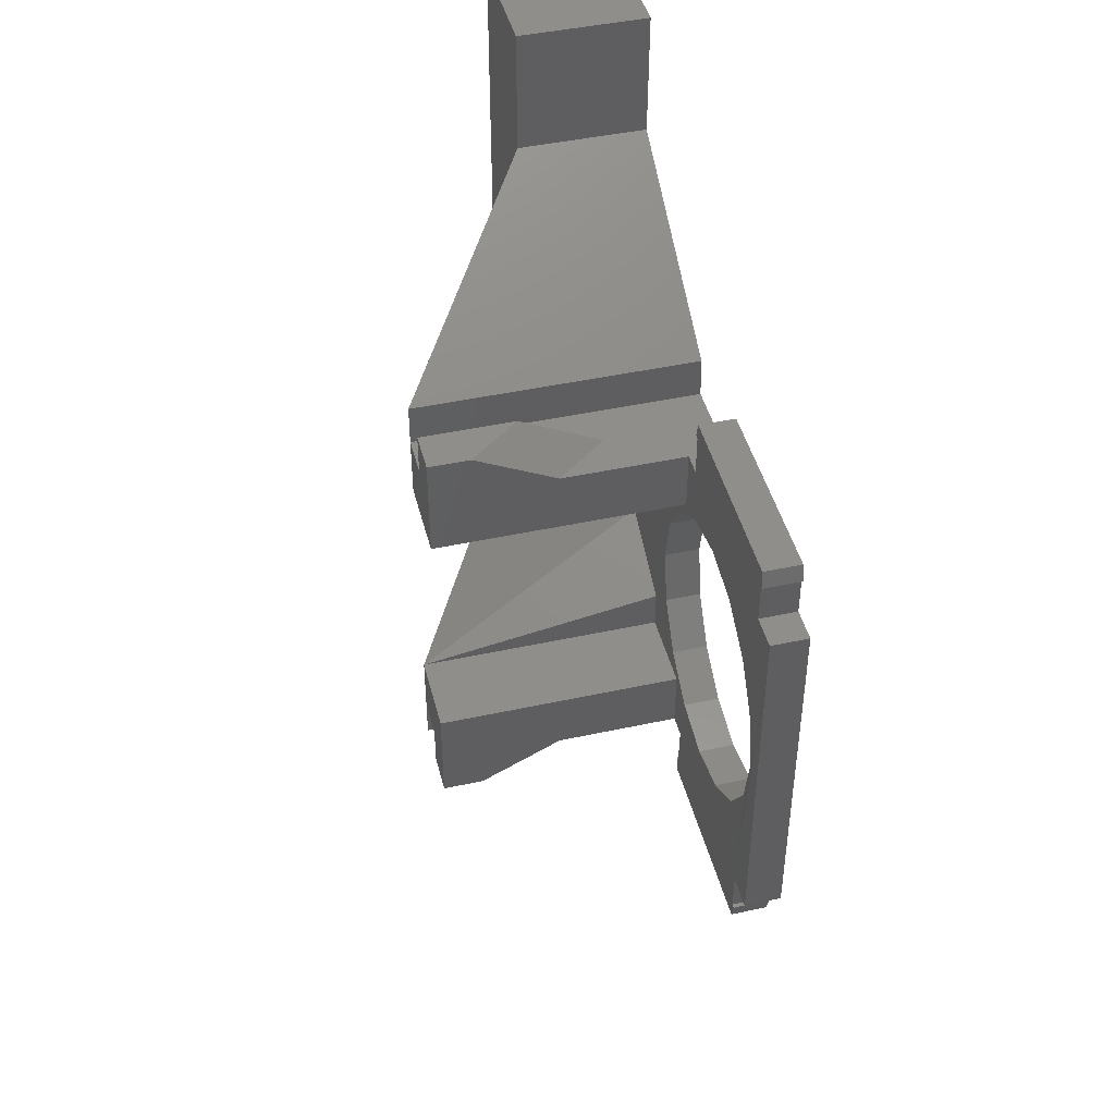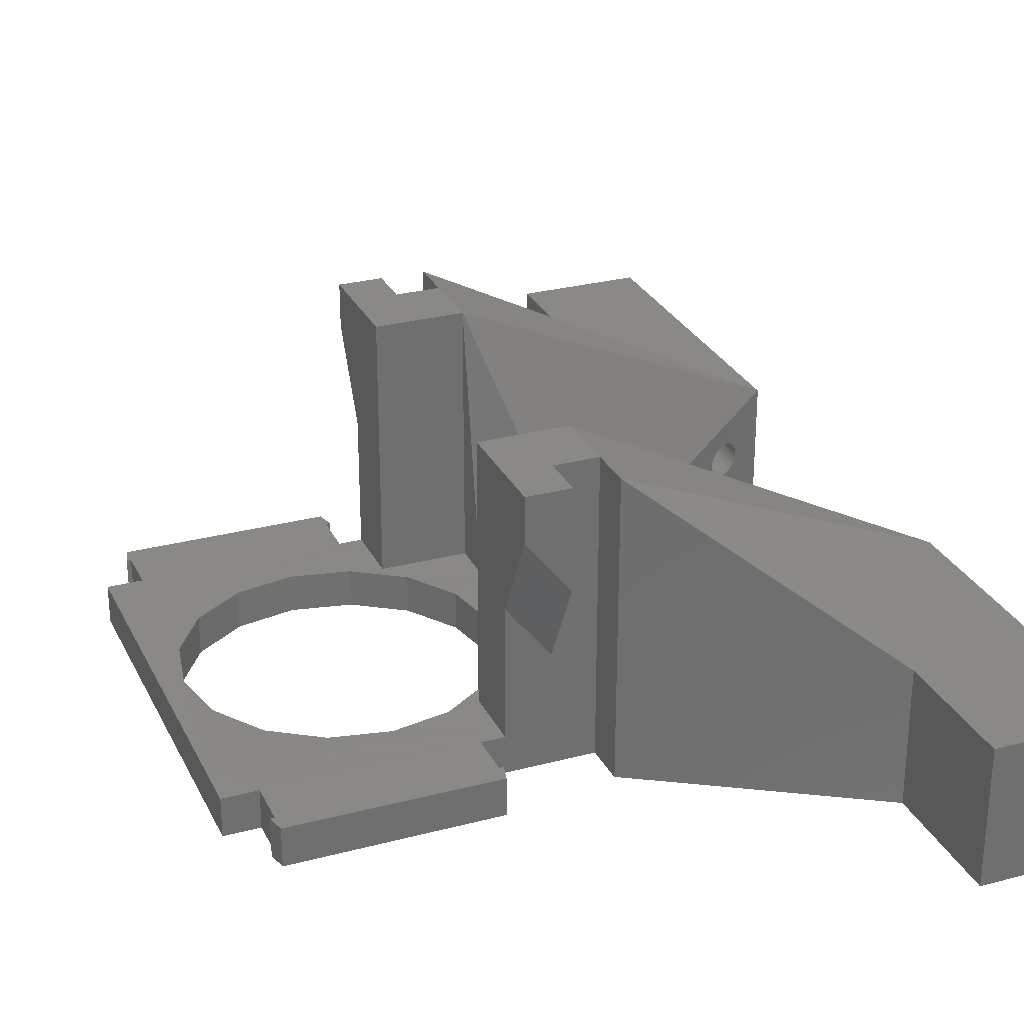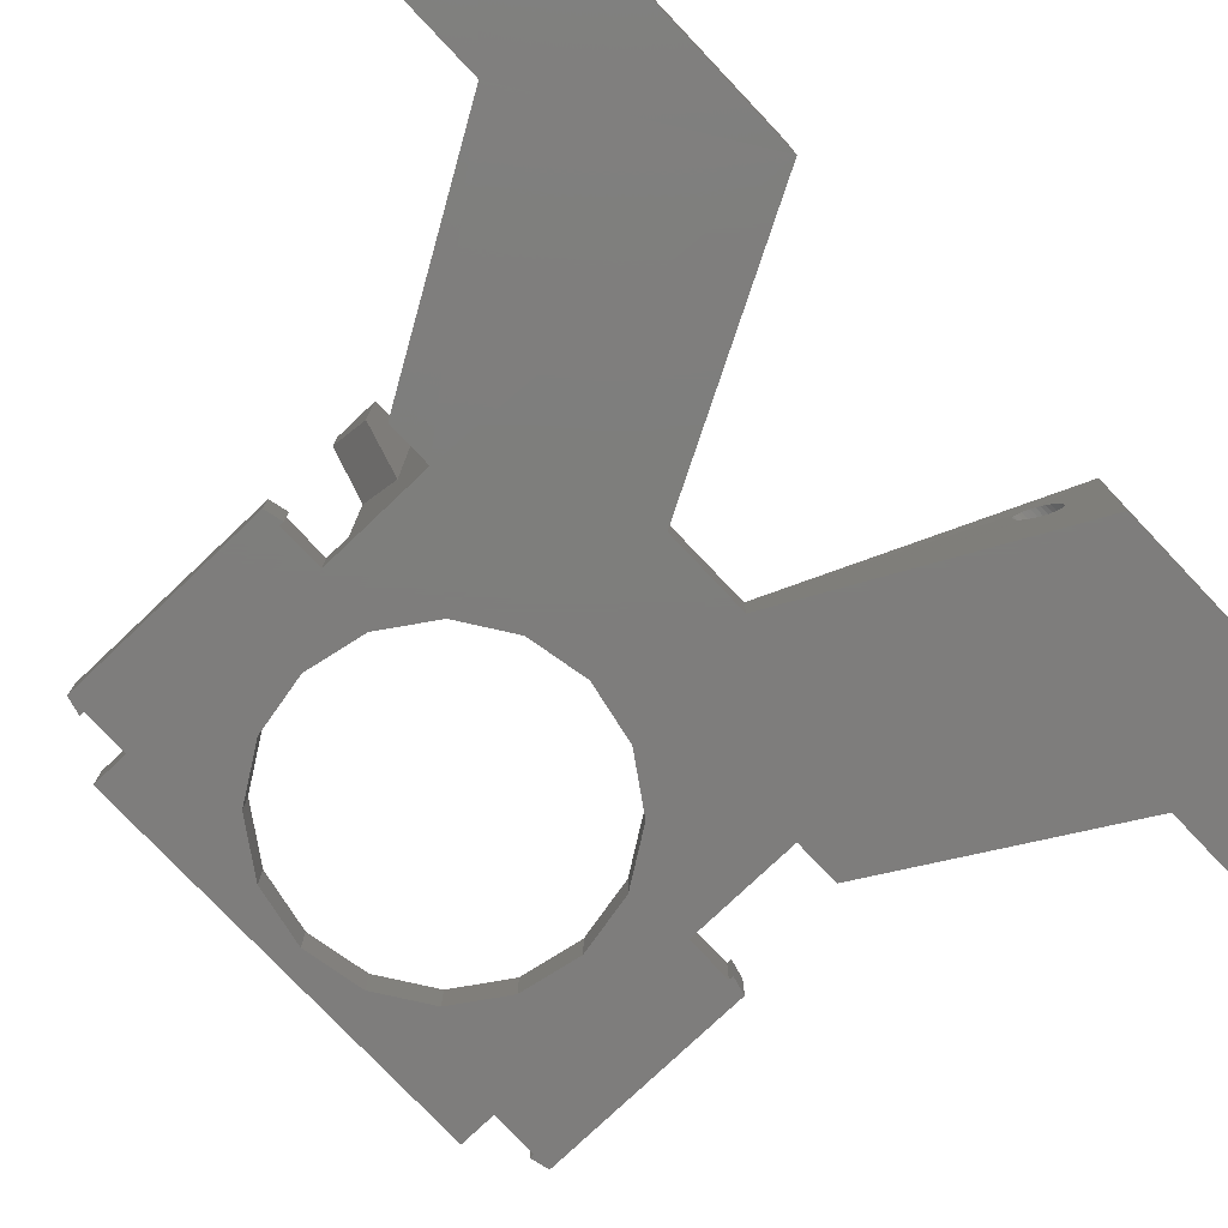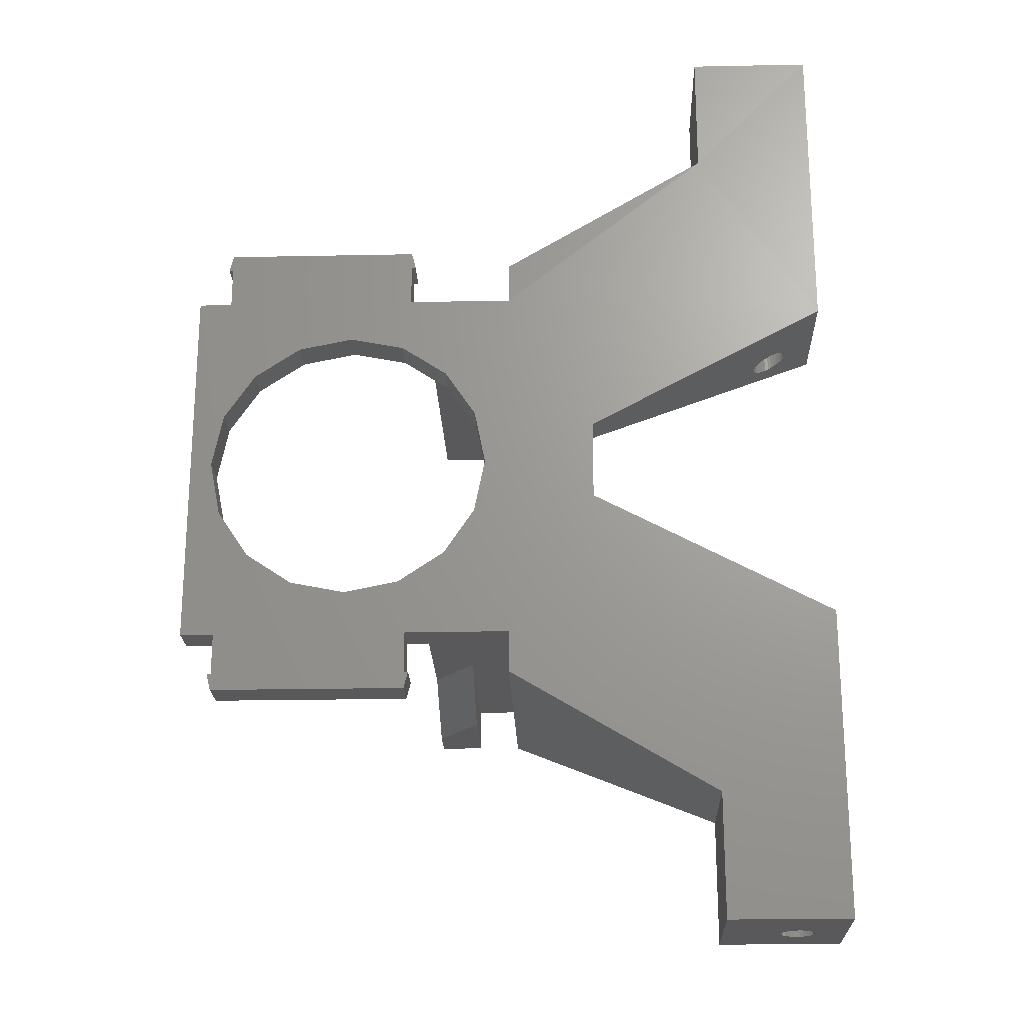
<metadata>
{"format":"stl","ext":"stl","renderer":"f3d","projection":"perspective","resolution":1024,"background":"white","views":[{"elev":45.0,"azim":75.9,"up":"+Y"},{"elev":28.1,"azim":158.1,"up":"+Z"},{"elev":-77.4,"azim":-136.5,"up":"+Z"},{"elev":-22.0,"azim":-178.0,"up":"+Y"}]}
</metadata>
<code>
# stl→obj: 260 verts, 528 faces
v 17.89 -13.76 2.22
v 17.89 -14.76 2.22
v 18.14 -13.76 2.22
v 6.217 -14.76 2.22
v 6.217 -13.76 2.22
v 5.967 -13.76 2.22
v 6.217 -13.76 9.537e-05
v 6.217 -14.76 9.537e-05
v 5.967 -13.76 9.537e-05
v 17.89 -14.76 9.537e-05
v 17.89 -13.76 9.537e-05
v 18.14 -13.76 9.537e-05
v 6.217 14.75 9.537e-05
v 6.217 13.75 9.537e-05
v 5.967 13.75 9.537e-05
v 17.89 13.75 9.537e-05
v 17.89 14.75 9.537e-05
v 18.14 13.75 9.537e-05
v 6.217 13.75 2.178
v 6.217 14.75 2.178
v 5.967 13.75 2.178
v 17.89 14.75 2.22
v 17.89 13.75 2.22
v 18.14 13.75 2.22
v 19.89 8.725 0.0001144
v 17.89 11.24 9.537e-05
v 19.89 11.24 0.0001144
v 19.89 -8.73 9.537e-05
v 16.08 -6.087 9.537e-05
v 17.95 -3.295 9.537e-05
v 10 -8.607 9.537e-05
v 6.217 -11.25 9.537e-05
v 6.707 -7.952 9.537e-05
v 17.89 -11.25 9.537e-05
v 13.29 -7.952 9.537e-05
v 13.29 7.947 2.178
v 17.89 8.725 2.199
v 10 8.602 2.178
v 16.08 6.082 2.178
v 17.95 3.29 2.178
v 17.89 -8.73 2.199
v 17.95 -3.295 2.178
v 16.08 -6.087 2.178
v 13.29 -7.952 2.178
v 10 -8.607 2.178
v 18.6 -0.00264 2.178
v -0.1083 5.107 2.158
v 1.396 -0.002631 2.178
v 2.051 3.29 2.178
v -19.89 10.14 9.537e-05
v 1.396 -0.002631 9.537e-05
v -5.364 2.413 9.537e-05
v -0.1083 -11.25 2.178
v -0.1084 11.24 2.178
v -17.88 28.78 3.875
v -19.89 28.74 9.537e-05
v -17.97 28.78 4.048
v -17.76 28.78 3.723
v -17.61 28.78 3.599
v -17.43 28.78 3.506
v -17.25 28.78 3.449
v -17.05 28.78 3.43
v -16.49 28.78 3.599
v -12.61 28.74 9.537e-05
v -16.67 28.78 3.506
v -16.34 28.78 3.723
v -17.97 28.78 4.813
v -18.03 28.78 4.625
v -19.89 28.74 7.818
v -17.88 28.78 4.986
v -12.61 28.74 7.818
v -16.13 28.78 4.813
v -16.22 28.78 4.986
v -17.76 28.78 5.137
v -16.34 28.78 5.137
v -17.61 28.78 5.262
v -16.49 28.78 5.262
v -17.43 28.78 5.354
v -16.67 28.78 5.354
v -17.25 28.78 5.411
v -17.05 28.78 5.43
v -18.03 28.78 4.235
v -16.85 28.78 3.449
v -16.22 28.78 3.875
v -16.85 28.78 5.411
v -16.13 28.78 4.048
v -18.05 28.78 4.43
v -16.07 28.78 4.235
v -16.05 28.78 4.43
v -16.07 28.78 4.625
v -17.88 -28.78 3.875
v -17.97 -28.78 4.048
v -19.89 -28.78 0
v -17.76 -28.78 3.723
v -17.61 -28.78 3.599
v -17.43 -28.78 3.506
v -17.25 -28.78 3.449
v -17.05 -28.78 3.43
v -16.49 -28.78 3.599
v -16.67 -28.78 3.506
v -12.61 -28.78 0
v -16.34 -28.78 3.723
v -17.88 -28.78 4.986
v -19.89 -28.78 7.818
v -17.97 -28.78 4.813
v -17.76 -28.78 5.137
v -12.61 -28.78 7.818
v -16.34 -28.78 5.137
v -16.22 -28.78 4.986
v -17.61 -28.78 5.262
v -16.49 -28.78 5.262
v -17.43 -28.78 5.354
v -16.67 -28.78 5.354
v -17.25 -28.78 5.411
v -17.05 -28.78 5.43
v -18.03 -28.78 4.235
v -16.85 -28.78 3.449
v -16.22 -28.78 3.875
v -16.85 -28.78 5.411
v -16.13 -28.78 4.048
v -18.05 -28.78 4.43
v -16.07 -28.78 4.235
v -18.03 -28.78 4.625
v -16.05 -28.78 4.43
v -16.07 -28.78 4.625
v -16.13 -28.78 4.813
v -17.91 9.113 3.875
v -18 9.163 4.048
v -17.78 9.045 3.723
v -17.62 8.963 3.599
v -17.45 8.869 3.506
v -17.25 8.767 3.449
v -17.05 8.661 3.43
v -16.66 8.453 3.506
v -16.85 8.555 3.449
v -5.364 2.413 2.178
v -16.48 8.359 3.599
v -16.33 8.277 3.723
v -16.2 8.209 3.875
v -16.1 8.159 4.048
v -16.05 8.128 4.235
v -16.03 8.117 4.43
v -16.05 8.128 4.625
v -16.1 8.159 4.813
v -16.2 8.209 4.986
v -16.33 8.277 5.137
v -16.48 8.359 5.262
v -19.89 10.14 7.818
v -18 9.163 4.813
v -18.06 9.194 4.625
v -17.91 9.113 4.986
v -17.78 9.045 5.137
v -17.62 8.963 5.262
v -17.45 8.869 5.354
v -16.66 8.453 5.354
v -17.25 8.767 5.411
v -16.85 8.555 5.411
v -17.05 8.661 5.43
v -18.06 9.194 4.235
v -18.08 9.204 4.43
v -17.91 -9.113 3.875
v -19.89 -10.14 9.537e-05
v -18 -9.163 4.048
v -17.78 -9.045 3.723
v -17.62 -8.963 3.599
v -17.45 -8.869 3.506
v -17.25 -8.767 3.449
v -17.05 -8.661 3.43
v -16.66 -8.453 3.506
v -5.364 -2.418 2.178
v -16.85 -8.555 3.449
v -16.48 -8.359 3.599
v -16.33 -8.276 3.723
v -16.2 -8.209 3.875
v -16.1 -8.159 4.048
v -16.05 -8.128 4.235
v -16.03 -8.117 4.43
v -16.05 -8.128 4.625
v -16.1 -8.159 4.813
v -16.2 -8.209 4.986
v -16.33 -8.276 5.137
v -16.48 -8.359 5.262
v -19.89 -10.14 7.818
v -18 -9.163 4.813
v -18.06 -9.194 4.625
v -17.91 -9.113 4.986
v -17.78 -9.045 5.137
v -17.62 -8.963 5.262
v -17.45 -8.869 5.354
v -16.66 -8.453 5.354
v -17.25 -8.767 5.411
v -16.85 -8.555 5.411
v -17.05 -8.661 5.43
v -18.06 -9.194 4.235
v -18.08 -9.204 4.43
v -0.1083 -11.25 9.537e-05
v 3.916 -6.087 9.537e-05
v -0.1084 7.511 17.18
v -0.1083 -7.515 17.18
v -0.1083 -5.111 2.158
v 6.217 11.24 9.537e-05
v 3.916 6.082 9.537e-05
v -0.1084 11.24 9.537e-05
v -5.364 -2.418 9.537e-05
v 19.89 8.725 2.22
v 19.89 11.24 2.22
v 19.89 -8.73 2.22
v 19.89 -11.24 2.22
v 19.89 -11.25 0.0001144
v 17.89 11.24 2.22
v 6.217 11.24 2.178
v 6.217 -11.25 2.178
v 17.89 -11.24 2.22
v 6.707 7.947 2.178
v 6.707 -7.952 2.178
v 2.051 -3.295 9.537e-05
v 2.051 -3.295 2.178
v 10 8.602 9.537e-05
v 13.29 7.947 9.537e-05
v 16.08 6.082 9.537e-05
v 18.6 -0.00264 9.537e-05
v 3.916 -6.087 2.178
v 2.051 3.29 9.537e-05
v 3.916 6.082 2.178
v 6.707 7.947 9.537e-05
v 17.95 3.29 9.537e-05
v -0.1083 -11.25 17.18
v -0.1084 11.24 17.18
v -0.1084 7.511 2.168
v -0.1083 -7.515 2.168
v 4.892 -7.515 17.18
v 4.892 -7.515 2.168
v 4.892 7.511 2.168
v 4.892 7.511 17.18
v 4.892 11.24 2.178
v 4.892 -11.25 2.178
v -0.1083 -13.78 9.537e-05
v -0.1083 -13.78 17.18
v -0.1083 13.74 0.05154
v -0.1083 13.74 17.18
v 4.892 -11.25 9.678
v 2.392 -11.25 6.488
v 2.392 -11.25 17.18
v 4.892 -11.25 17.18
v 2.392 11.24 17.18
v 4.892 11.24 17.18
v 2.392 11.24 6.488
v 4.892 11.24 9.678
v 4.892 -13.75 14.68
v 2.392 -13.75 11.49
v 2.392 -13.75 17.18
v 4.892 -13.75 17.18
v 2.392 13.77 17.18
v 2.392 13.77 11.49
v 4.892 13.77 14.68
v 4.892 13.77 17.18
v -12.61 -21.28 5.722e-05
v -12.61 -21.28 7.818
v -12.61 21.24 0.02581
v -12.61 21.24 7.818
f 1 2 3
f 4 5 6
f 7 8 9
f 10 11 12
f 13 14 15
f 16 17 18
f 19 20 21
f 22 23 24
f 15 21 20
f 20 13 15
f 25 26 27
f 28 29 30
f 31 32 33
f 29 34 35
f 36 37 38
f 39 37 36
f 40 37 39
f 41 42 43
f 41 43 44
f 41 44 45
f 37 40 46
f 47 48 49
f 50 51 52
f 53 41 45
f 37 54 38
f 55 56 57
f 58 56 55
f 59 56 58
f 60 56 59
f 61 56 60
f 62 56 61
f 63 64 65
f 66 64 63
f 67 68 69
f 70 67 69
f 71 72 73
f 74 70 69
f 71 73 75
f 76 74 69
f 71 75 77
f 78 76 69
f 71 77 79
f 80 78 69
f 81 80 69
f 56 82 57
f 56 62 83
f 64 66 84
f 85 81 69
f 65 64 56
f 65 56 83
f 86 64 84
f 87 82 56
f 79 85 69
f 79 69 71
f 88 64 86
f 89 64 88
f 90 64 89
f 72 71 64
f 72 64 90
f 91 92 93
f 94 91 93
f 95 94 93
f 96 95 93
f 97 96 93
f 98 97 93
f 99 100 101
f 102 99 101
f 103 104 105
f 106 104 103
f 107 108 109
f 110 104 106
f 107 111 108
f 112 104 110
f 107 113 111
f 114 104 112
f 115 104 114
f 93 92 116
f 93 117 98
f 101 118 102
f 119 104 115
f 100 93 101
f 100 117 93
f 120 118 101
f 121 93 116
f 113 104 119
f 113 107 104
f 122 120 101
f 123 93 121
f 124 122 101
f 125 124 101
f 126 125 101
f 127 128 50
f 129 127 50
f 130 129 50
f 131 130 50
f 132 131 50
f 133 132 50
f 134 135 136
f 137 134 136
f 138 137 136
f 139 138 136
f 140 139 136
f 141 140 136
f 142 141 136
f 143 142 136
f 144 143 136
f 145 144 136
f 146 145 136
f 147 146 136
f 148 147 136
f 149 148 150
f 151 148 149
f 152 148 151
f 153 148 152
f 154 148 153
f 148 155 147
f 156 148 154
f 148 157 155
f 158 148 156
f 148 158 157
f 50 128 159
f 50 135 133
f 160 50 159
f 150 50 160
f 150 148 50
f 161 162 163
f 164 162 161
f 165 162 164
f 166 162 165
f 167 162 166
f 168 162 167
f 169 170 171
f 172 170 169
f 173 170 172
f 174 170 173
f 175 170 174
f 176 170 175
f 177 170 176
f 178 170 177
f 179 170 178
f 180 170 179
f 181 170 180
f 182 170 181
f 183 170 182
f 184 185 183
f 186 184 183
f 187 186 183
f 188 187 183
f 189 188 183
f 183 182 190
f 191 189 183
f 183 190 192
f 193 191 183
f 183 192 193
f 162 194 163
f 162 168 171
f 195 194 162
f 196 197 33
f 32 196 33
f 196 162 197
f 195 162 183
f 195 183 185
f 109 101 107
f 109 126 101
f 105 104 123
f 123 104 93
f 87 56 69
f 87 69 68
f 198 148 136
f 198 136 47
f 199 200 170
f 199 170 183
f 201 202 203
f 202 50 203
f 204 162 171
f 204 171 170
f 52 136 135
f 52 135 50
f 3 2 12
f 2 10 12
f 205 25 27
f 205 27 206
f 205 207 25
f 207 28 25
f 28 207 208
f 28 208 209
f 18 17 22
f 18 22 24
f 9 8 6
f 8 4 6
f 74 76 152
f 76 153 152
f 76 78 153
f 78 154 153
f 78 80 154
f 80 156 154
f 80 81 156
f 81 158 156
f 81 85 158
f 85 157 158
f 85 79 157
f 79 155 157
f 79 77 155
f 77 147 155
f 77 75 147
f 75 146 147
f 75 73 146
f 73 145 146
f 73 72 145
f 72 144 145
f 72 90 144
f 90 143 144
f 90 89 143
f 89 142 143
f 89 88 141
f 89 141 142
f 88 86 140
f 88 140 141
f 86 84 139
f 86 139 140
f 84 66 138
f 84 138 139
f 66 63 137
f 66 137 138
f 63 65 134
f 63 134 137
f 65 83 135
f 65 135 134
f 83 62 133
f 83 133 135
f 62 61 132
f 62 132 133
f 61 60 131
f 61 131 132
f 60 59 130
f 60 130 131
f 59 58 129
f 59 129 130
f 58 55 127
f 58 127 129
f 55 57 128
f 55 128 127
f 57 82 159
f 57 159 128
f 82 87 160
f 82 160 159
f 87 68 160
f 68 150 160
f 68 67 150
f 67 149 150
f 67 70 149
f 70 151 149
f 70 74 151
f 74 152 151
f 103 186 106
f 106 186 187
f 105 184 103
f 103 184 186
f 123 185 105
f 105 185 184
f 121 195 123
f 123 195 185
f 116 195 121
f 116 194 195
f 92 194 116
f 92 163 194
f 91 163 92
f 91 161 163
f 94 161 91
f 94 164 161
f 95 164 94
f 95 165 164
f 96 165 95
f 96 166 165
f 97 166 96
f 97 167 166
f 98 167 97
f 98 168 167
f 117 168 98
f 117 171 168
f 100 171 117
f 100 169 171
f 99 169 100
f 99 172 169
f 102 172 99
f 102 173 172
f 118 173 102
f 118 174 173
f 120 174 118
f 120 175 174
f 122 175 120
f 122 176 175
f 124 176 122
f 124 177 176
f 125 178 124
f 124 178 177
f 126 179 125
f 125 179 178
f 109 180 126
f 126 180 179
f 108 181 109
f 109 181 180
f 111 182 108
f 108 182 181
f 113 190 111
f 111 190 182
f 119 192 113
f 113 192 190
f 115 193 119
f 119 193 192
f 114 191 115
f 115 191 193
f 112 189 114
f 114 189 191
f 110 188 112
f 112 188 189
f 106 187 110
f 110 187 188
f 183 104 107
f 148 71 69
f 47 136 200
f 136 170 200
f 162 93 104
f 162 104 183
f 56 50 69
f 50 148 69
f 37 210 211
f 37 211 54
f 41 53 212
f 41 212 213
f 214 38 54
f 215 53 45
f 51 216 204
f 51 204 52
f 197 162 204
f 197 204 216
f 196 32 212
f 196 212 53
f 201 203 54
f 201 54 211
f 52 204 170
f 52 170 136
f 212 32 7
f 212 7 5
f 210 26 16
f 210 16 23
f 1 11 34
f 1 34 213
f 201 211 19
f 201 19 14
f 42 41 46
f 217 48 200
f 48 47 200
f 218 201 219
f 201 26 219
f 25 220 219
f 25 219 26
f 34 32 35
f 32 31 35
f 209 34 28
f 34 29 28
f 13 17 16
f 13 16 14
f 32 34 7
f 34 11 7
f 201 14 26
f 14 16 26
f 30 221 28
f 221 25 28
f 1 3 12
f 1 12 11
f 17 13 20
f 17 20 22
f 23 22 20
f 23 20 19
f 34 209 208
f 34 208 213
f 5 4 2
f 1 5 2
f 5 1 213
f 5 213 212
f 210 206 27
f 210 27 26
f 7 9 6
f 7 6 5
f 37 205 210
f 205 206 210
f 16 18 24
f 16 24 23
f 19 21 15
f 19 15 14
f 2 4 8
f 2 8 10
f 211 210 19
f 210 23 19
f 208 207 213
f 207 41 213
f 41 207 205
f 11 10 8
f 11 8 7
f 35 44 29
f 44 43 29
f 31 45 35
f 45 44 35
f 33 215 45
f 33 45 31
f 197 222 215
f 197 215 33
f 216 217 197
f 217 222 197
f 51 48 217
f 51 217 216
f 223 49 48
f 223 48 51
f 202 224 49
f 202 49 223
f 225 214 224
f 225 224 202
f 218 38 214
f 218 214 225
f 219 36 38
f 219 38 218
f 220 39 36
f 220 36 219
f 226 40 39
f 226 39 220
f 221 46 40
f 221 40 226
f 30 42 46
f 30 46 221
f 29 43 42
f 29 42 30
f 202 223 50
f 223 51 50
f 221 226 25
f 226 220 25
f 49 224 47
f 224 214 47
f 215 222 200
f 222 217 200
f 218 225 201
f 225 202 201
f 37 46 205
f 46 41 205
f 227 199 183
f 198 228 148
f 47 229 198
f 230 200 199
f 54 229 214
f 229 47 214
f 200 230 215
f 230 53 215
f 230 199 231
f 231 232 230
f 198 229 233
f 233 234 198
f 229 54 235
f 235 233 229
f 53 230 232
f 232 236 53
f 236 232 231
f 233 235 234
f 53 237 196
f 227 238 237
f 237 53 227
f 238 227 183
f 203 239 54
f 54 239 240
f 240 228 54
f 228 240 148
f 236 241 242
f 242 53 236
f 53 242 243
f 243 227 53
f 243 231 199
f 227 243 199
f 243 244 231
f 245 198 234
f 246 245 234
f 245 228 198
f 228 245 247
f 247 54 228
f 54 247 248
f 248 235 54
f 235 248 234
f 248 246 234
f 244 241 231
f 241 236 231
f 242 241 249
f 249 250 242
f 243 242 250
f 250 251 243
f 244 243 251
f 251 252 244
f 241 244 252
f 252 249 241
f 252 251 250
f 250 249 252
f 247 245 253
f 253 254 247
f 248 247 254
f 254 255 248
f 246 248 255
f 255 256 246
f 245 246 256
f 256 253 245
f 256 255 254
f 254 253 256
f 257 101 93
f 238 257 237
f 257 238 258
f 101 257 258
f 258 107 101
f 107 258 183
f 258 238 183
f 64 259 56
f 260 240 259
f 71 260 259
f 259 64 71
f 239 259 240
f 240 260 148
f 260 71 148
f 56 259 50
f 259 203 50
f 203 259 239
f 196 257 162
f 257 93 162
f 237 257 196

</code>
